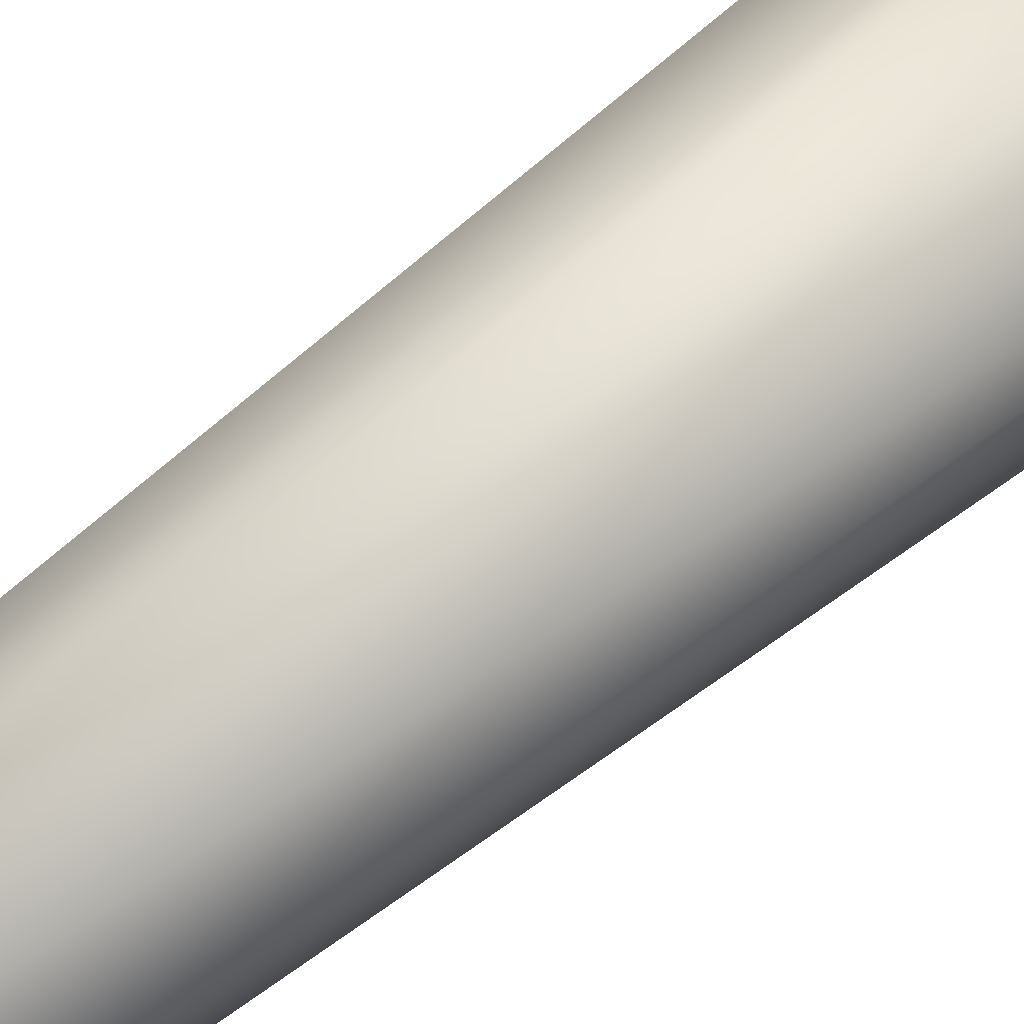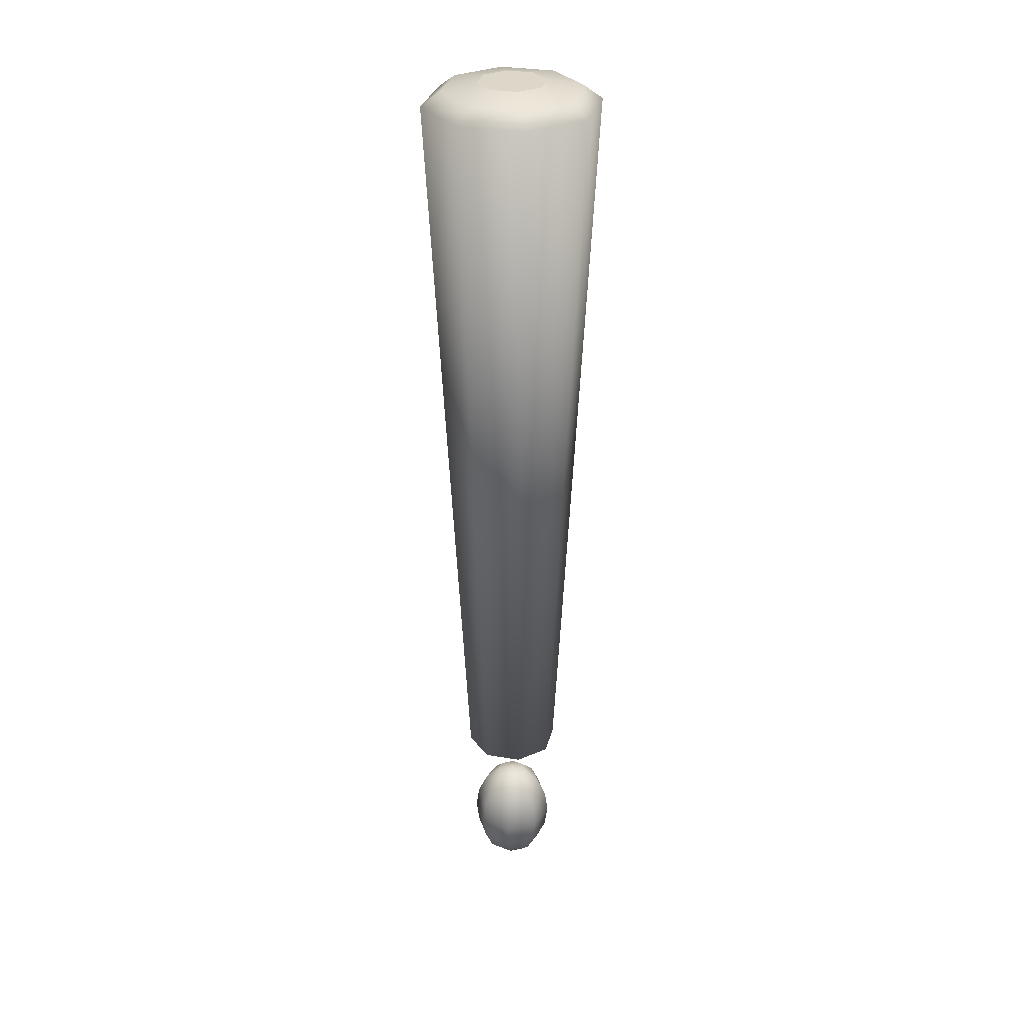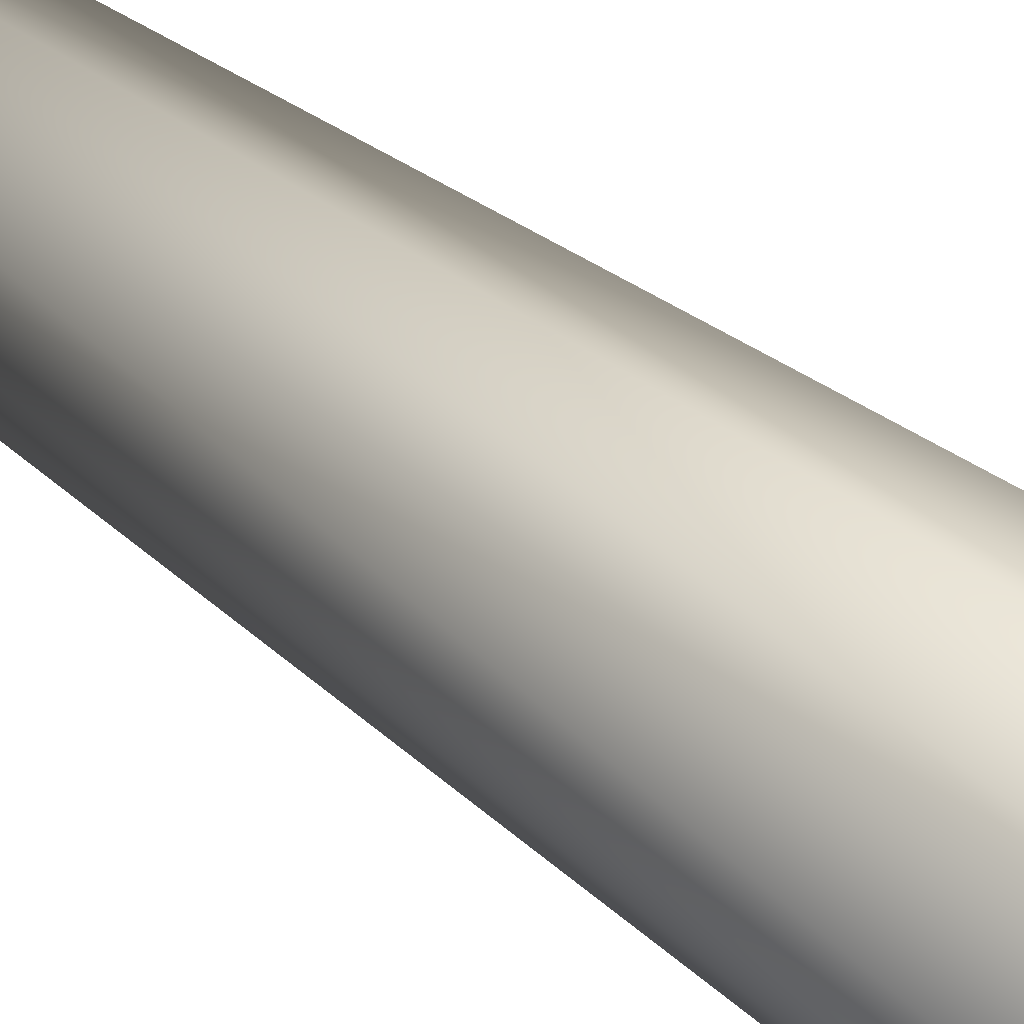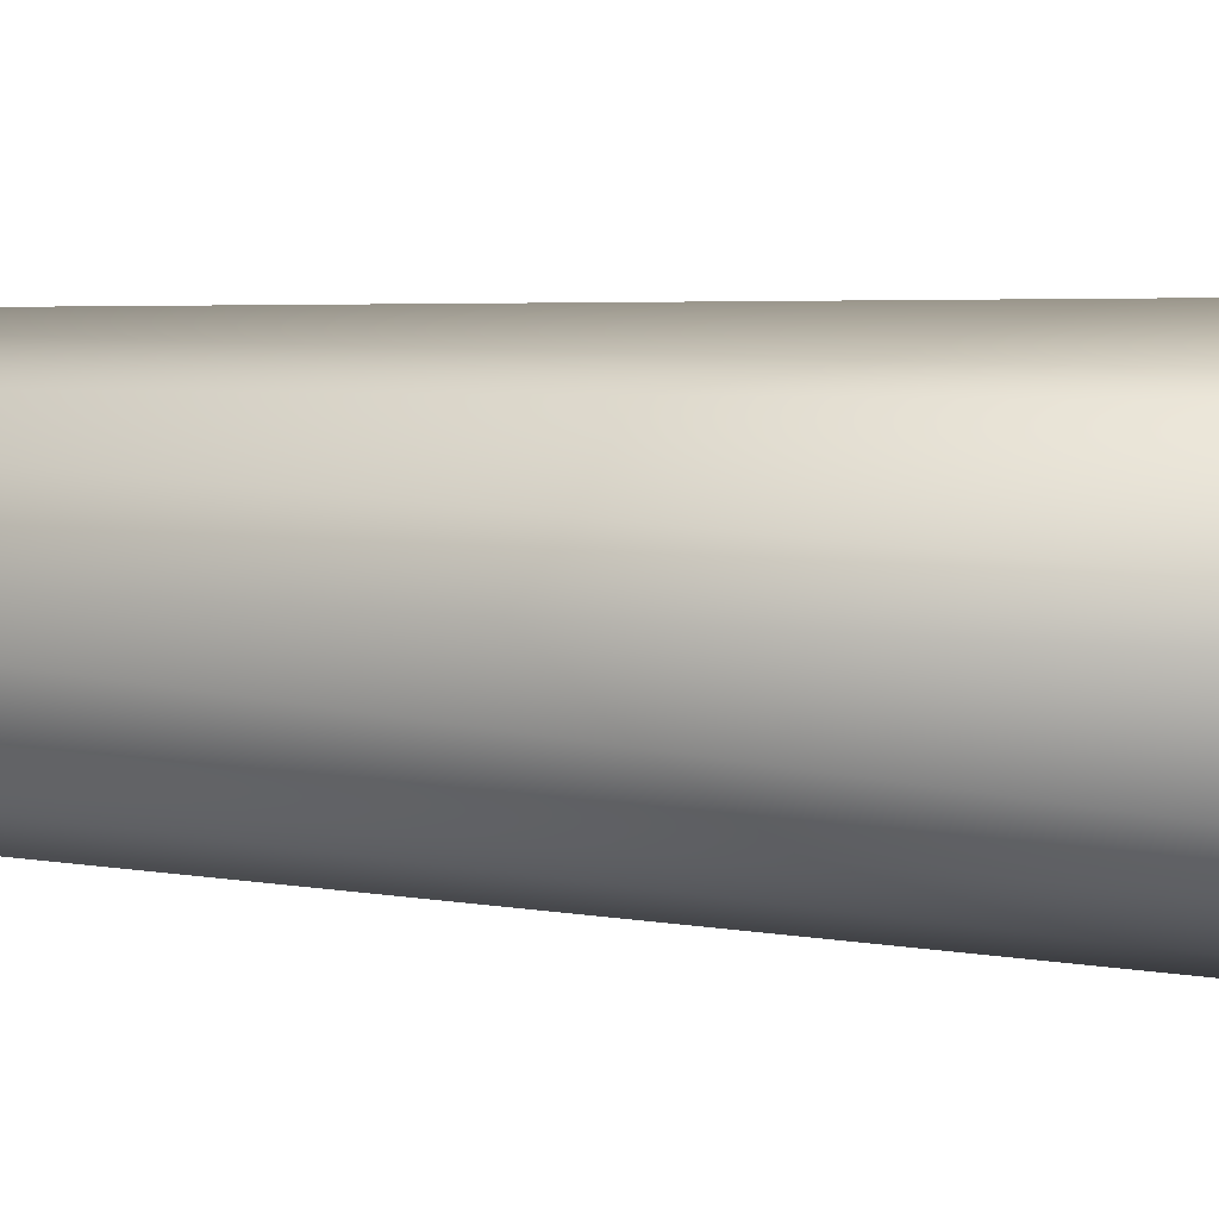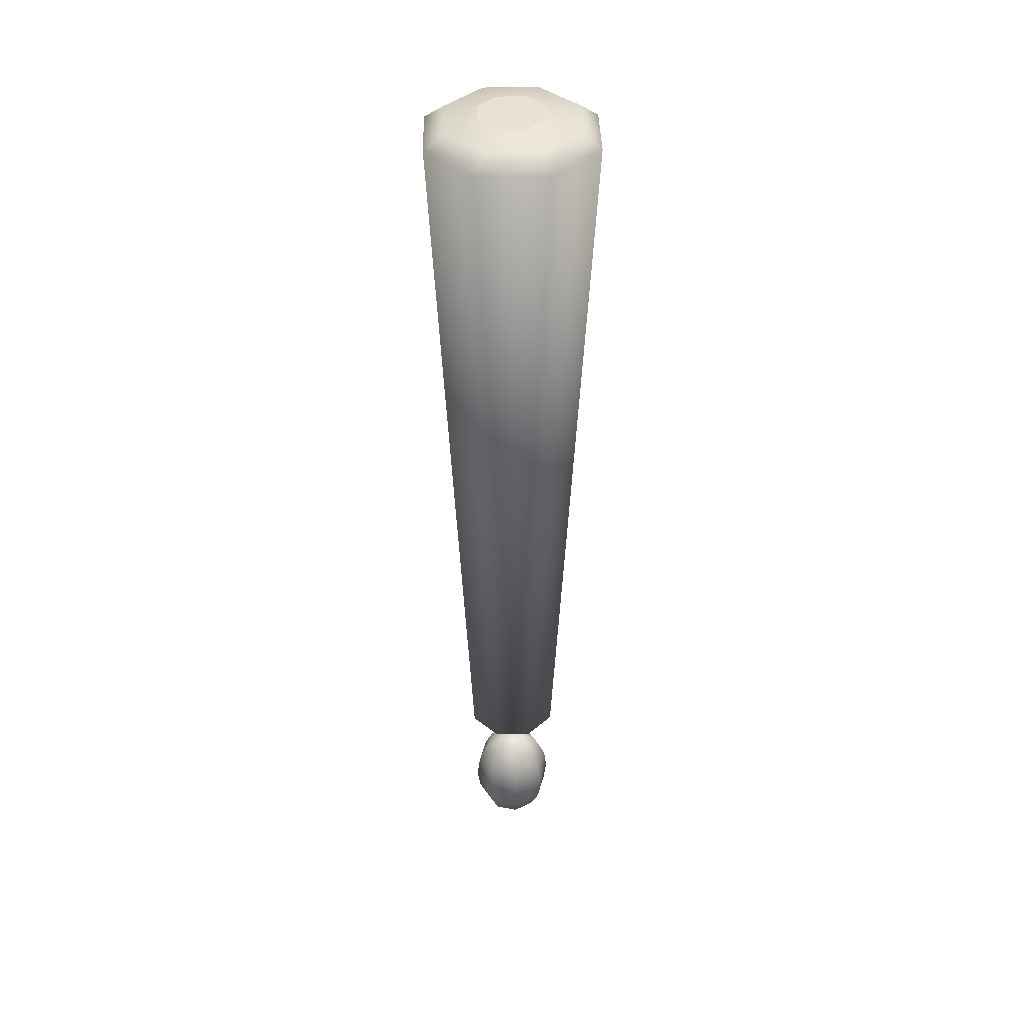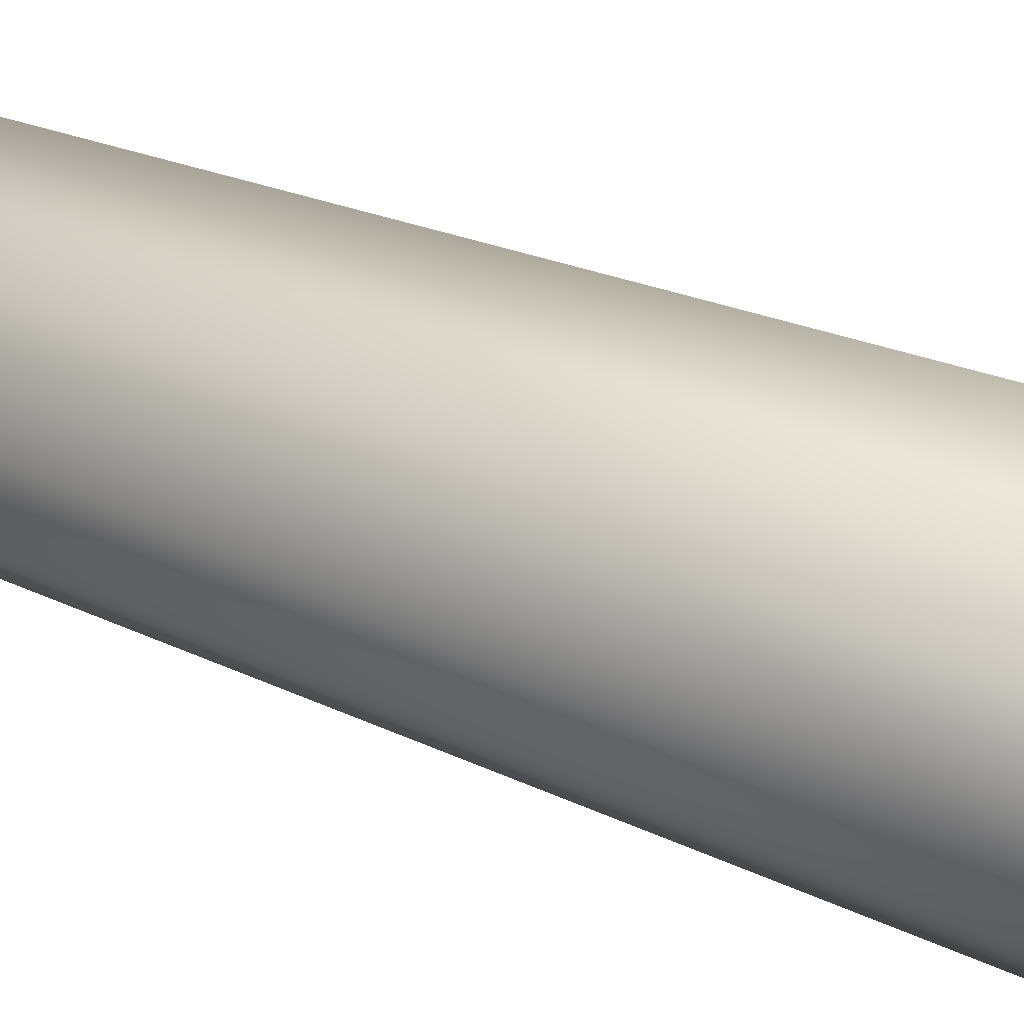
<metadata>
{"format":"obj","ext":"obj","renderer":"f3d","projection":"perspective","resolution":1024,"background":"white","views":[{"elev":42.2,"azim":42.0,"up":"+Z"},{"elev":30.9,"azim":126.2,"up":"+Y"},{"elev":39.6,"azim":135.2,"up":"+Z"},{"elev":47.2,"azim":93.6,"up":"+Z"},{"elev":40.0,"azim":21.3,"up":"+Y"},{"elev":56.4,"azim":111.3,"up":"+Z"}]}
</metadata>
<code>
g Default
v 0.06852 2 2.876e-26
v 0.04845 2 0.04845
v 4.196e-18 2 0.06852
v -0.04845 2 0.04845
v -0.06852 2 8.391e-18
v -0.04845 2 -0.04845
v -1.259e-17 2 -0.06852
v 0.04845 2 -0.04845
v 0.1379 1.987 -8.44e-18
v 0.0975 1.987 0.0975
v 8.443e-18 1.987 0.1379
v -0.0975 1.987 0.0975
v -0.1379 1.987 8.446e-18
v -0.0975 1.987 -0.0975
v -2.533e-17 1.987 -0.1379
v 0.0975 1.987 -0.0975
v 0.1765 1.959 -8.434e-18
v 0.1248 1.959 0.1248
v 1.081e-17 1.959 0.1765
v -0.1248 1.959 0.1248
v -0.1765 1.959 1.318e-17
v -0.1248 1.959 -0.1248
v -3.242e-17 1.959 -0.1765
v 0.1248 1.959 -0.1248
v 0.09707 0.4376 -3.433e-18
v 0.06864 0.4376 0.06864
v 5.944e-18 0.4376 0.09707
v -0.06864 0.4376 0.06864
v -0.09707 0.4376 8.455e-18
v -0.06864 0.4376 -0.06864
v -1.783e-17 0.4376 -0.09707
v 0.06864 0.4376 -0.06864
v 0.07671 0.4288 -2.184e-18
v 0.05424 0.4288 0.05424
v 4.697e-18 0.4288 0.07671
v -0.05424 0.4288 0.05424
v -0.07671 0.4288 7.21e-18
v -0.05424 0.4288 -0.05424
v -1.409e-17 0.4288 -0.07671
v 0.05424 0.4288 -0.05424
v 0.0552 0.4257 -8.662e-19
v 0.03903 0.4257 0.03903
v 3.38e-18 0.4257 0.0552
v -0.03903 0.4257 0.03903
v -0.0552 0.4257 5.893e-18
v -0.03903 0.4257 -0.03903
v -1.014e-17 0.4257 -0.0552
v 0.03903 0.4257 -0.03903
v 0 2 2.876e-26
v 0.06852 2 2.876e-26
v 0.04845 2 0.04845
v 4.196e-18 2 0.06852
v -0.04845 2 0.04845
v -0.06852 2 8.391e-18
v -0.04845 2 -0.04845
v -1.259e-17 2 -0.06852
v 0.04845 2 -0.04845
v 0 0.4257 -8.662e-19
v 0.0552 0.4257 -8.662e-19
v 0.03903 0.4257 0.03903
v 3.38e-18 0.4257 0.0552
v -0.03903 0.4257 0.03903
v -0.0552 0.4257 5.893e-18
v -0.03903 0.4257 -0.03903
v -1.014e-17 0.4257 -0.0552
v 0.03903 0.4257 -0.03903
v 0 0.094 -9.668e-19
v 0.03053 0.1026 0.00818
v 0.02737 0.1026 -0.0158
v 0.00818 0.1026 -0.03053
v -0.0158 0.1026 -0.02737
v -0.03053 0.1026 -0.00818
v -0.02737 0.1026 0.0158
v -0.00818 0.1026 0.03053
v 0.0158 0.1026 0.02737
v 0.05865 0.13 0.01571
v 0.05258 0.13 -0.03036
v 0.01571 0.13 -0.05865
v -0.03036 0.13 -0.05258
v -0.05865 0.13 -0.01571
v -0.05258 0.13 0.03036
v -0.01571 0.13 0.05865
v 0.03036 0.13 0.05258
v 0.07712 0.1716 0.02066
v 0.06914 0.1716 -0.03992
v 0.02066 0.1716 -0.07712
v -0.03992 0.1716 -0.06914
v -0.07712 0.1716 -0.02066
v -0.06914 0.1716 0.03992
v -0.02066 0.1716 0.07712
v 0.03992 0.1716 0.06914
v 0.08294 0.2168 0.02222
v 0.07436 0.2168 -0.04293
v 0.02222 0.2168 -0.08294
v -0.04293 0.2168 -0.07436
v -0.08294 0.2168 -0.02222
v -0.07436 0.2168 0.04293
v -0.02222 0.2168 0.08294
v 0.04293 0.2168 0.07436
v 0.07712 0.262 0.02066
v 0.06914 0.262 -0.03992
v 0.02066 0.262 -0.07712
v -0.03992 0.262 -0.06914
v -0.07712 0.262 -0.02066
v -0.06914 0.262 0.03992
v -0.02066 0.262 0.07712
v 0.03992 0.262 0.06914
v 0.05865 0.3037 0.01571
v 0.05258 0.3037 -0.03036
v 0.01571 0.3037 -0.05865
v -0.03036 0.3037 -0.05258
v -0.05865 0.3037 -0.01571
v -0.05258 0.3037 0.03036
v -0.01571 0.3037 0.05865
v 0.03036 0.3037 0.05258
v 0.03053 0.331 0.00818
v 0.02737 0.331 -0.0158
v 0.00818 0.331 -0.03053
v -0.0158 0.331 -0.02737
v -0.03053 0.331 -0.00818
v -0.02737 0.331 0.0158
v -0.00818 0.331 0.03053
v 0.0158 0.331 0.02737
v 0 0.3396 -6.056e-19
f 1 2 10 9
f 2 3 11 10
f 3 4 12 11
f 4 5 13 12
f 5 6 14 13
f 6 7 15 14
f 7 8 16 15
f 8 1 9 16
f 9 10 18 17
f 10 11 19 18
f 11 12 20 19
f 12 13 21 20
f 13 14 22 21
f 14 15 23 22
f 15 16 24 23
f 16 9 17 24
f 17 18 26 25
f 18 19 27 26
f 19 20 28 27
f 20 21 29 28
f 21 22 30 29
f 22 23 31 30
f 23 24 32 31
f 24 17 25 32
f 25 26 34 33
f 26 27 35 34
f 27 28 36 35
f 28 29 37 36
f 29 30 38 37
f 30 31 39 38
f 31 32 40 39
f 32 25 33 40
f 33 34 42 41
f 34 35 43 42
f 35 36 44 43
f 36 37 45 44
f 37 38 46 45
f 38 39 47 46
f 39 40 48 47
f 40 33 41 48
f 49 51 50
f 49 52 51
f 49 53 52
f 49 54 53
f 49 55 54
f 49 56 55
f 49 57 56
f 49 50 57
f 58 59 60
f 58 60 61
f 58 61 62
f 58 62 63
f 58 63 64
f 58 64 65
f 58 65 66
f 58 66 59
f 67 69 68
f 67 70 69
f 67 71 70
f 67 72 71
f 67 73 72
f 67 74 73
f 67 75 74
f 67 68 75
f 68 69 77 76
f 69 70 78 77
f 70 71 79 78
f 71 72 80 79
f 72 73 81 80
f 73 74 82 81
f 74 75 83 82
f 75 68 76 83
f 76 77 85 84
f 77 78 86 85
f 78 79 87 86
f 79 80 88 87
f 80 81 89 88
f 81 82 90 89
f 82 83 91 90
f 83 76 84 91
f 84 85 93 92
f 85 86 94 93
f 86 87 95 94
f 87 88 96 95
f 88 89 97 96
f 89 90 98 97
f 90 91 99 98
f 91 84 92 99
f 92 93 101 100
f 93 94 102 101
f 94 95 103 102
f 95 96 104 103
f 96 97 105 104
f 97 98 106 105
f 98 99 107 106
f 99 92 100 107
f 100 101 109 108
f 101 102 110 109
f 102 103 111 110
f 103 104 112 111
f 104 105 113 112
f 105 106 114 113
f 106 107 115 114
f 107 100 108 115
f 108 109 117 116
f 109 110 118 117
f 110 111 119 118
f 111 112 120 119
f 112 113 121 120
f 113 114 122 121
f 114 115 123 122
f 115 108 116 123
f 116 117 124
f 117 118 124
f 118 119 124
f 119 120 124
f 120 121 124
f 121 122 124
f 122 123 124
f 123 116 124

</code>
